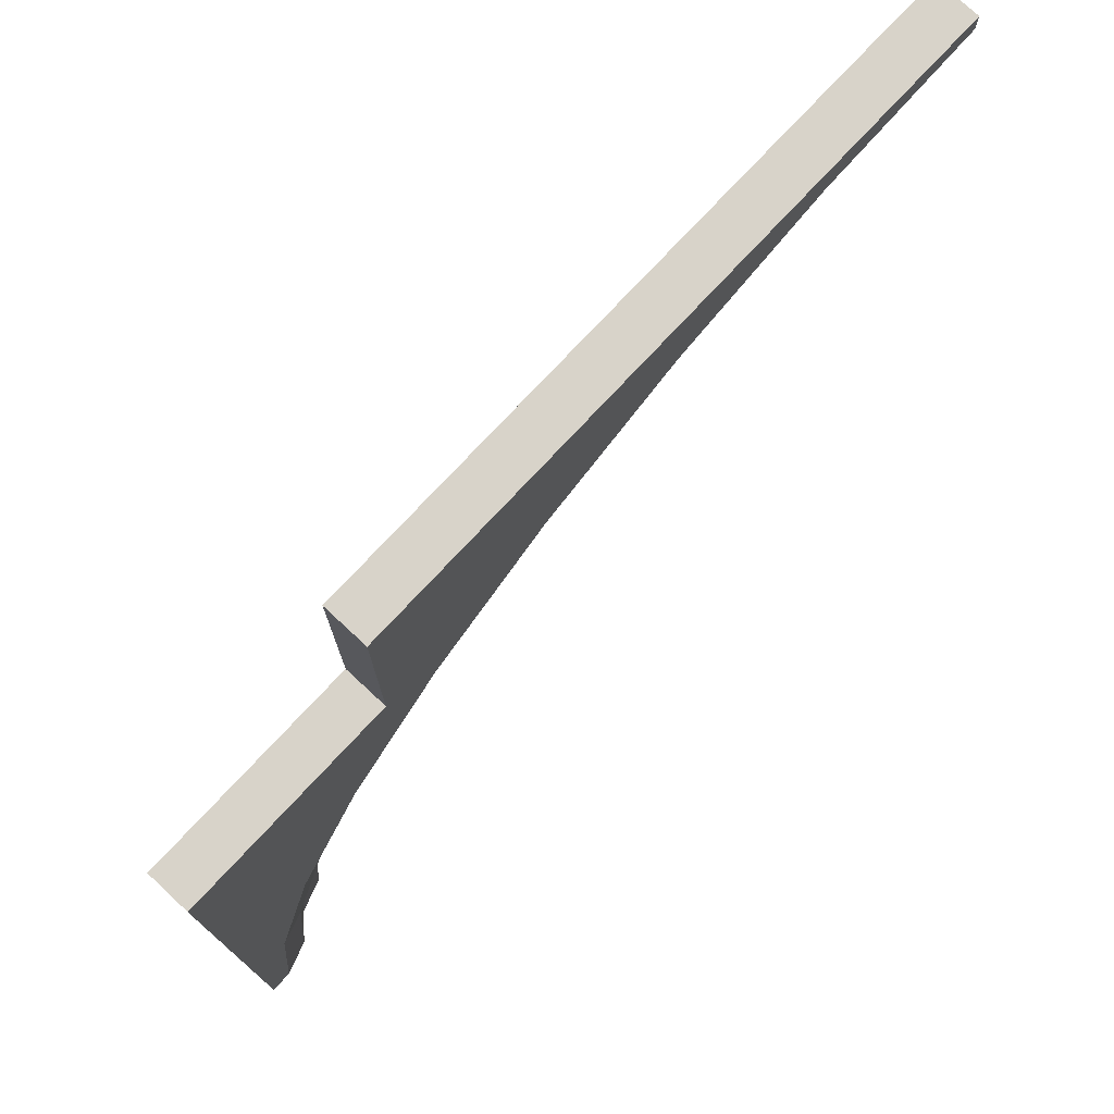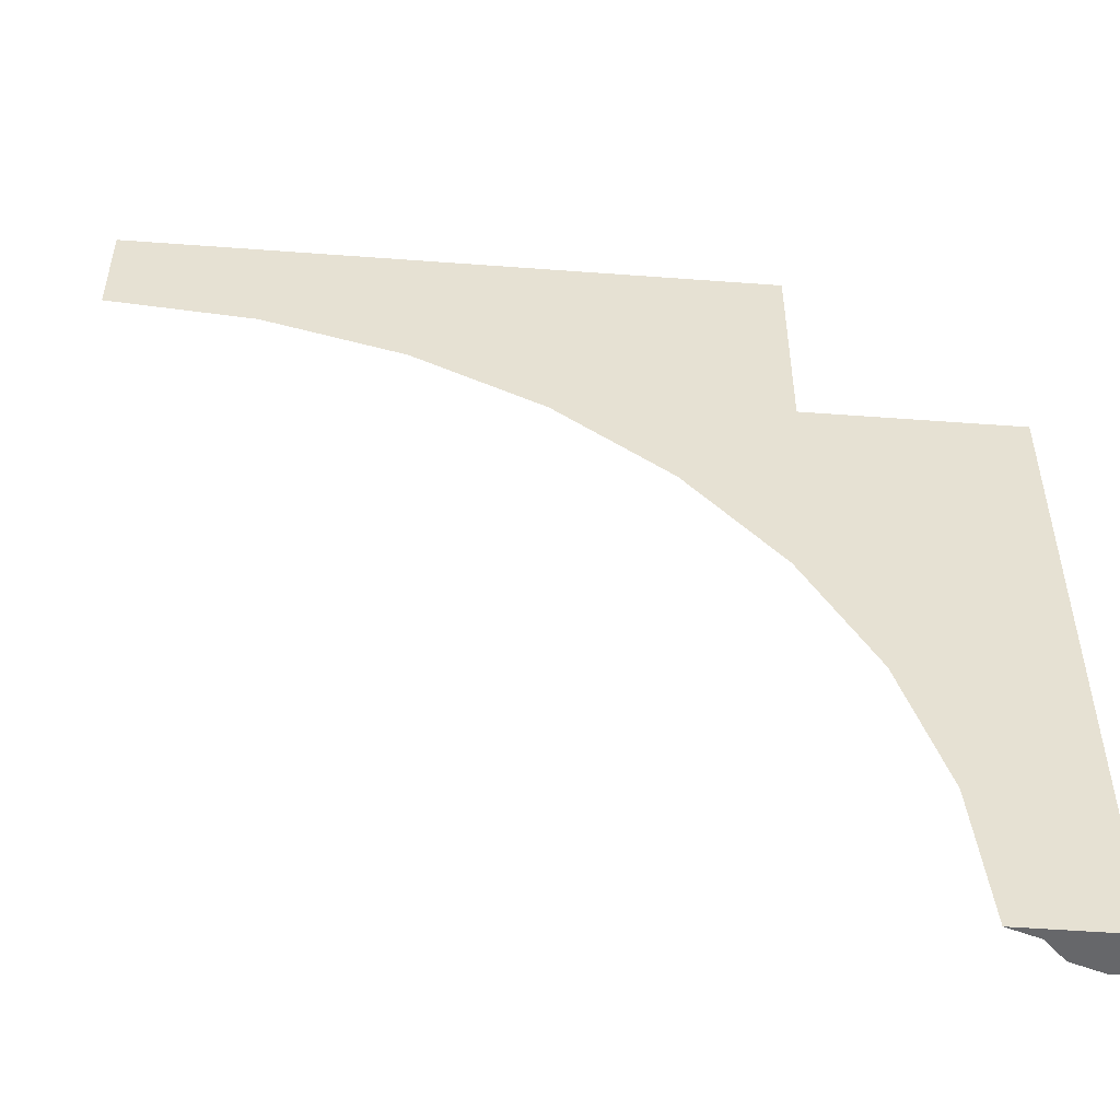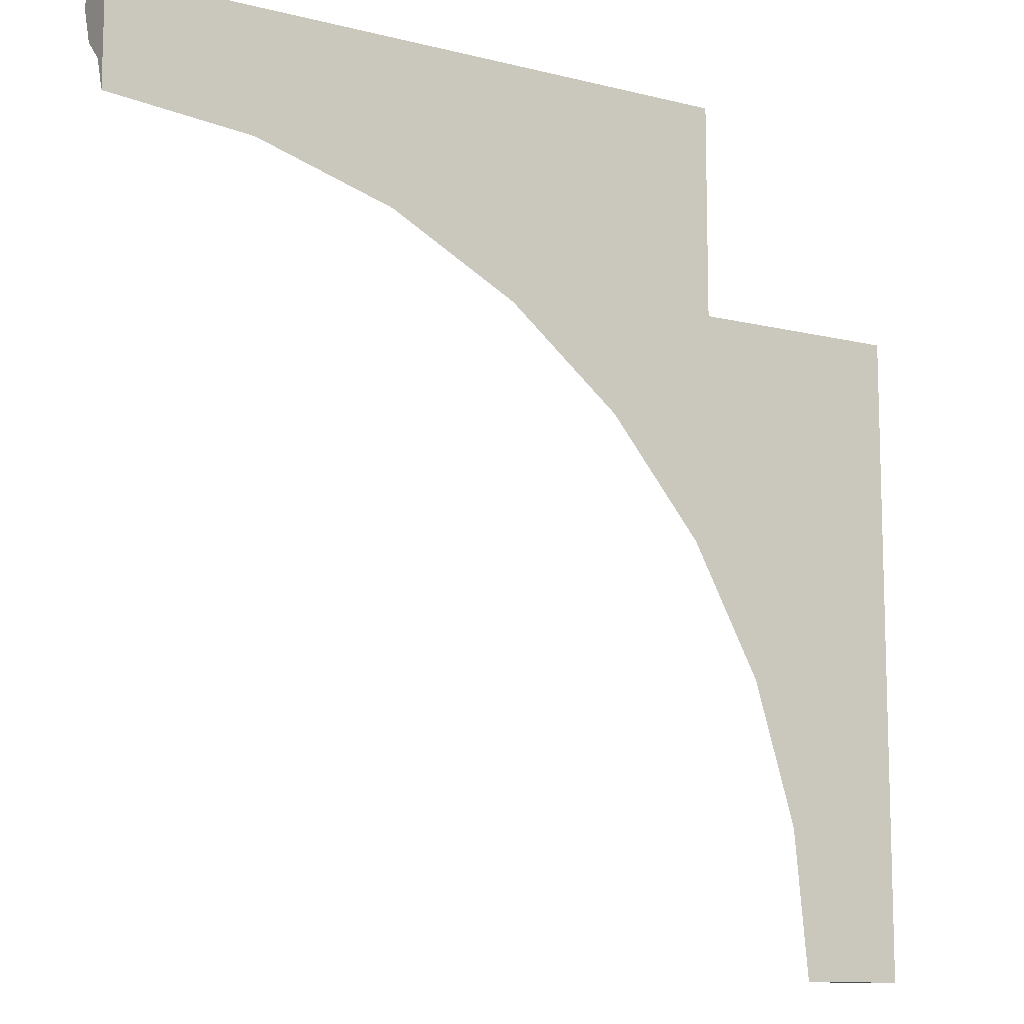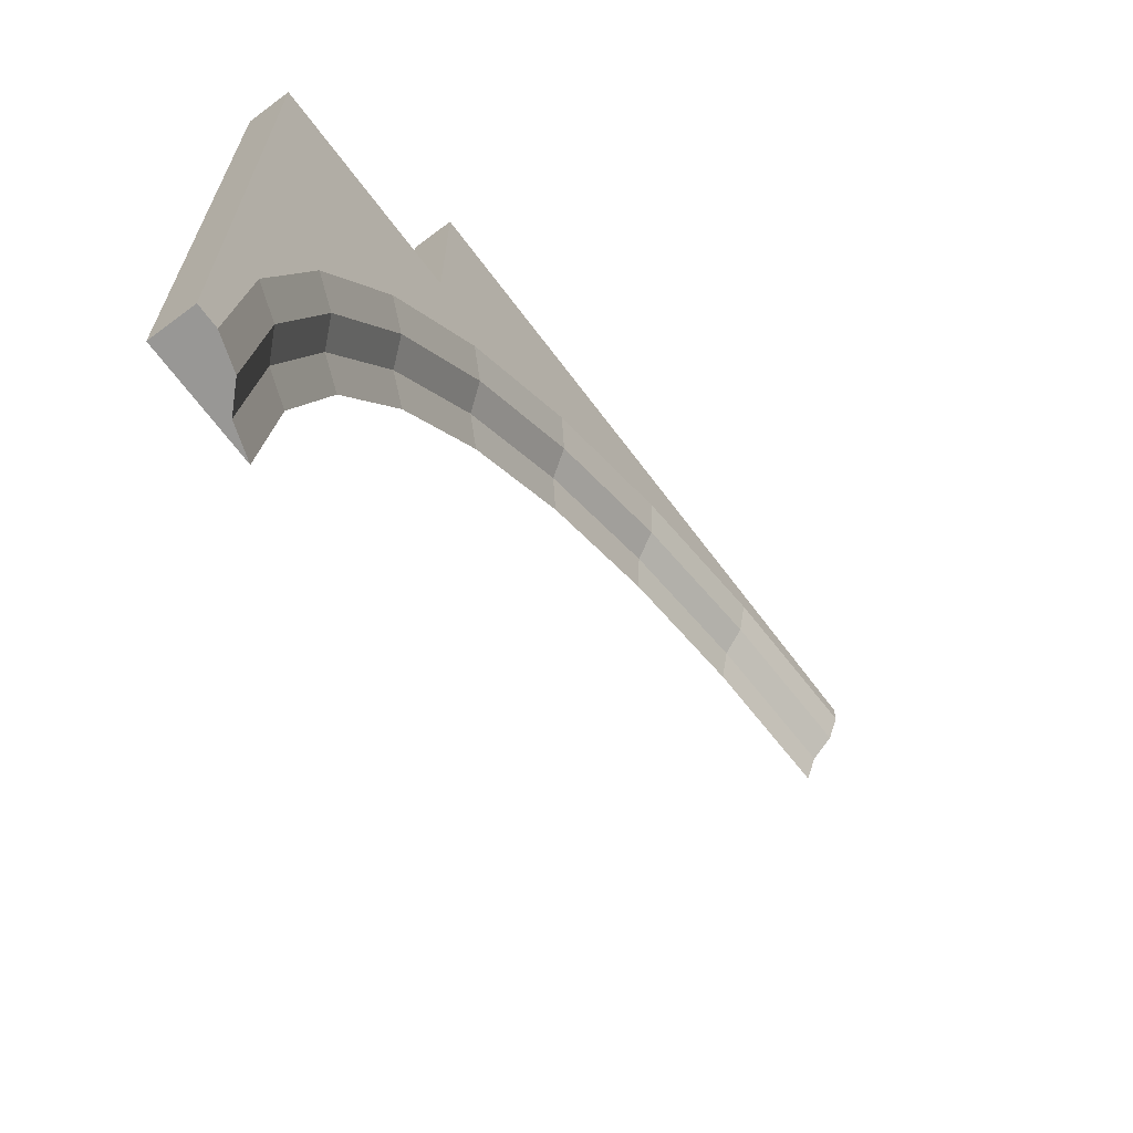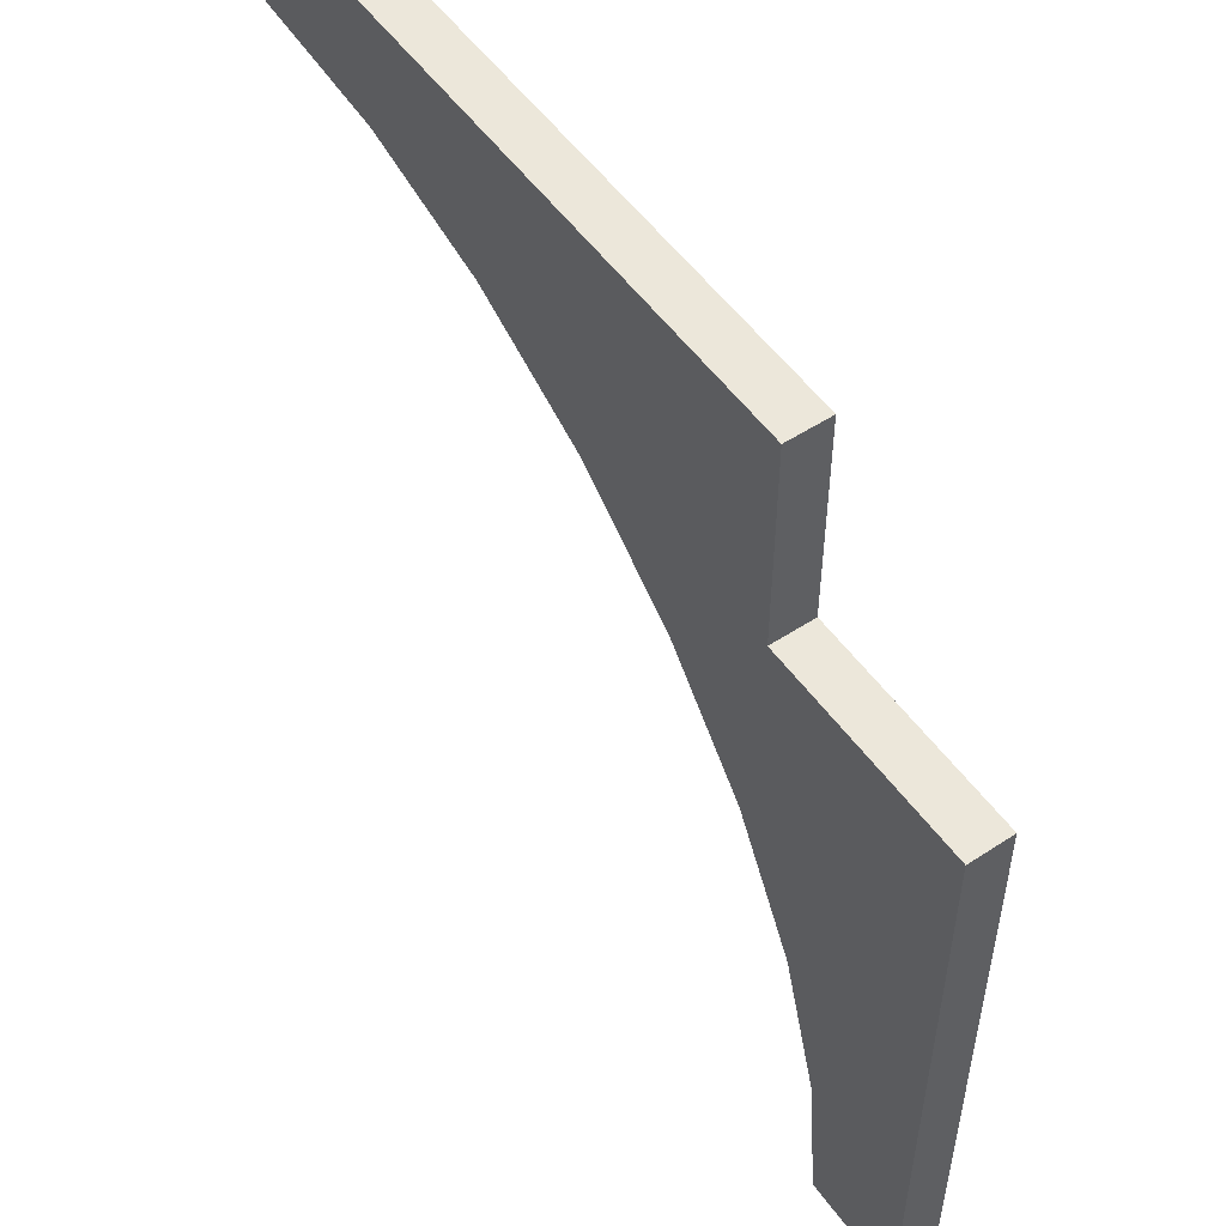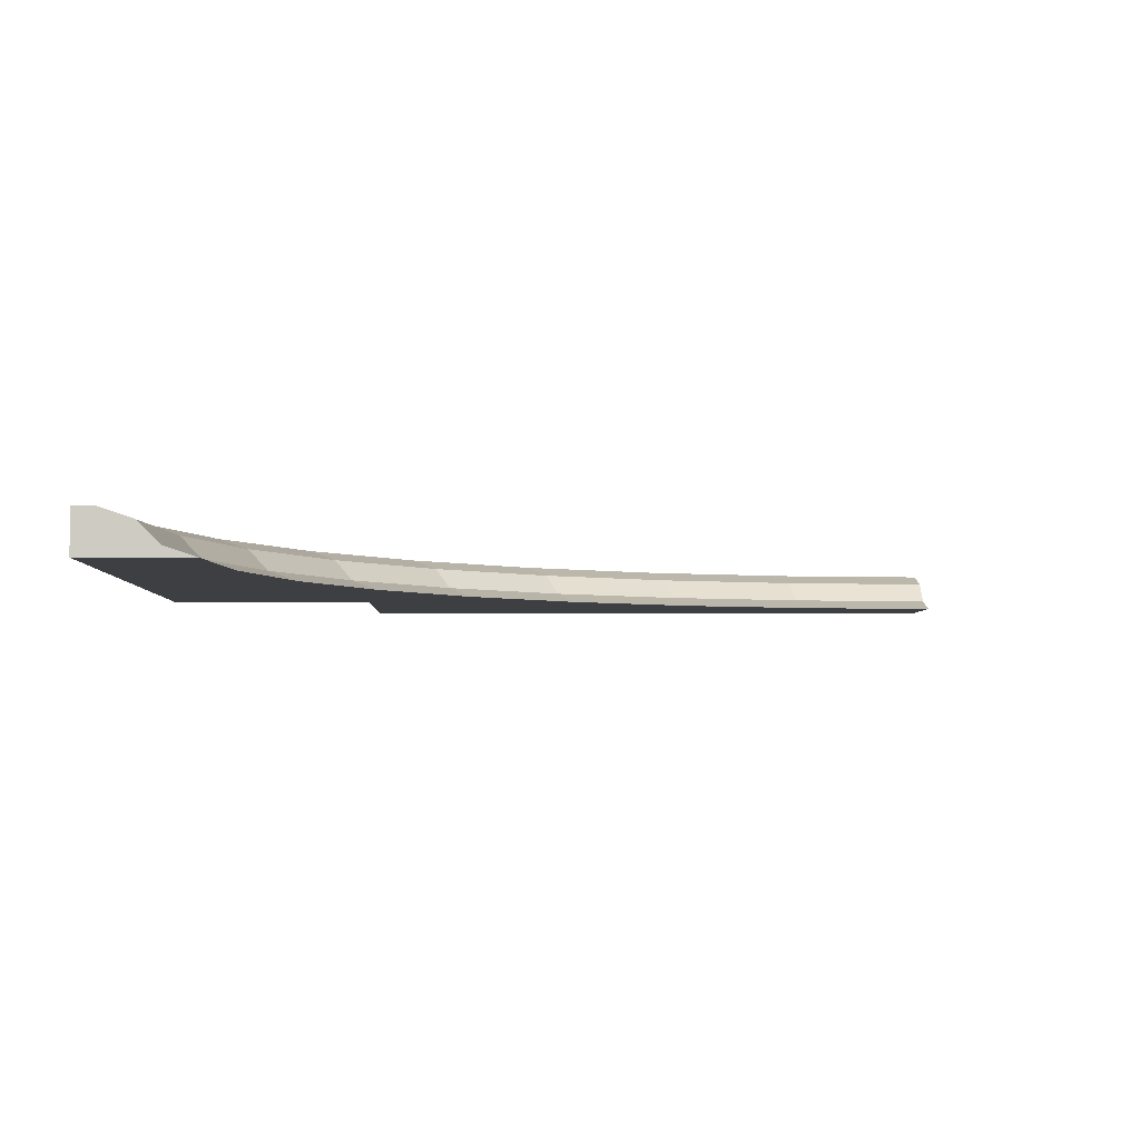
<metadata>
{"format":"obj","ext":"obj","renderer":"f3d","projection":"perspective","resolution":1024,"background":"white","views":[{"elev":75.9,"azim":133.0,"up":"+Z"},{"elev":-52.1,"azim":-4.6,"up":"+Z"},{"elev":-10.9,"azim":-32.0,"up":"+Z"},{"elev":-68.2,"azim":126.9,"up":"+Z"},{"elev":53.3,"azim":55.0,"up":"+Z"},{"elev":-4.1,"azim":178.0,"up":"+Y"}]}
</metadata>
<code>
o 2Outer.001_Circle.013
v -2.5 0.2 1.5
v -1.72 0.2 1.423
v -0.9693 0.2 1.196
v -0.2777 0.2 0.8259
v 0.3284 0.2 0.3284
v 0.8259 0.2 -0.2777
v 1.196 0.2 -0.9693
v 1.423 0.2 -1.72
v 1.5 0.2 -2.5
v -2.5 0.2 1.4
v -1.739 0.2 1.325
v -1.008 0.2 1.103
v -0.3333 0.2 0.7427
v 0.2577 0.2 0.2577
v 0.7427 0.2 -0.3333
v 1.103 0.2 -1.008
v 1.325 0.2 -1.739
v 1.4 0.2 -2.5
v -2.5 0.15 1.25
v -1.768 0.15 1.178
v -1.065 0.15 0.9645
v -0.4166 0.15 0.618
v 0.1517 0.15 0.1516
v 0.618 0.15 -0.4166
v 0.9646 0.15 -1.065
v 1.178 0.15 -1.768
v 1.25 0.15 -2.5
v -2.5 0.05 1.15
v -1.788 0.05 1.08
v -1.103 0.05 0.8722
v -0.4722 0.05 0.5349
v 0.08094 0.05 0.08094
v 0.5349 0.05 -0.4722
v 0.8722 0.05 -1.103
v 1.08 0.05 -1.788
v 1.15 0.05 -2.5
v -2.5 0 1.5
v 1.5 0 -2.5
v -2.5 0 1
v -1.817 0 0.9327
v -1.161 0 0.7336
v -0.5555 0 0.4101
v -0.02513 0 -0.02513
v 0.4101 0 -0.5555
v 0.7336 0 -1.161
v 0.9327 0 -1.817
v 1 0 -2.5
v 1.5 0 0.5
v 0.5 0 0.5
v 0.5 0 1.5
v 1.5 0.2 0.5
v 0.5 0.2 0.5
v 0.5 0.2 1.5
f 36 38 47
f 36 27 38
f 1 2 11 10
f 2 3 12 11
f 12 3 4 13
f 4 5 14 13
f 14 5 6 15
f 6 7 16 15
f 16 7 8 17
f 8 9 18 17
f 17 18 27 26
f 26 27 36 35
f 29 20 21 30
f 30 21 22 31
f 21 12 13 22
f 22 13 14 23
f 23 14 15 24
f 24 15 16 25
f 25 16 17 26
f 25 26 35 34
f 33 24 25 34
f 33 32 23 24
f 32 31 22 23
f 21 20 11 12
f 20 19 10 11
f 19 20 29 28
f 38 27 18
f 9 38 18
f 28 39 37
f 37 1 10
f 19 37 10
f 19 28 37
f 49 52 53 50
f 48 51 52 49
f 1 37 50 53
f 38 9 51 48
f 51 9 8
f 51 8 7
f 51 7 6
f 5 52 6
f 48 46 38
f 52 5 4
f 53 52 4
f 53 4 3
f 53 3 2
f 53 2 1
f 52 51 6
f 37 39 40
f 48 45 46
f 48 44 45
f 48 49 44
f 50 41 42
f 46 47 38
f 49 50 42
f 50 40 41
f 50 37 40
f 49 43 44
f 49 42 43
f 35 36 47 46
f 39 28 29 40
f 40 29 30 41
f 34 35 46 45
f 45 44 33 34
f 31 32 43 42
f 43 32 33 44
f 42 41 30 31

</code>
